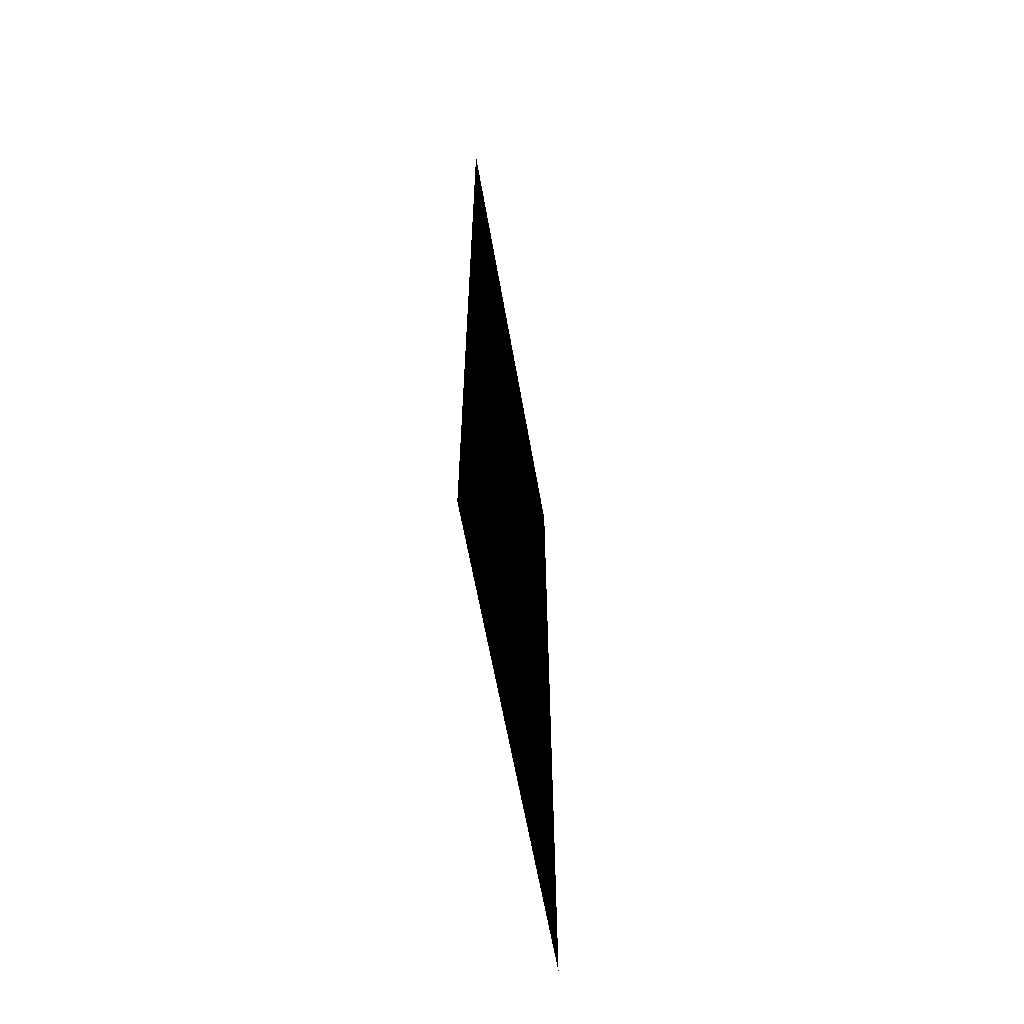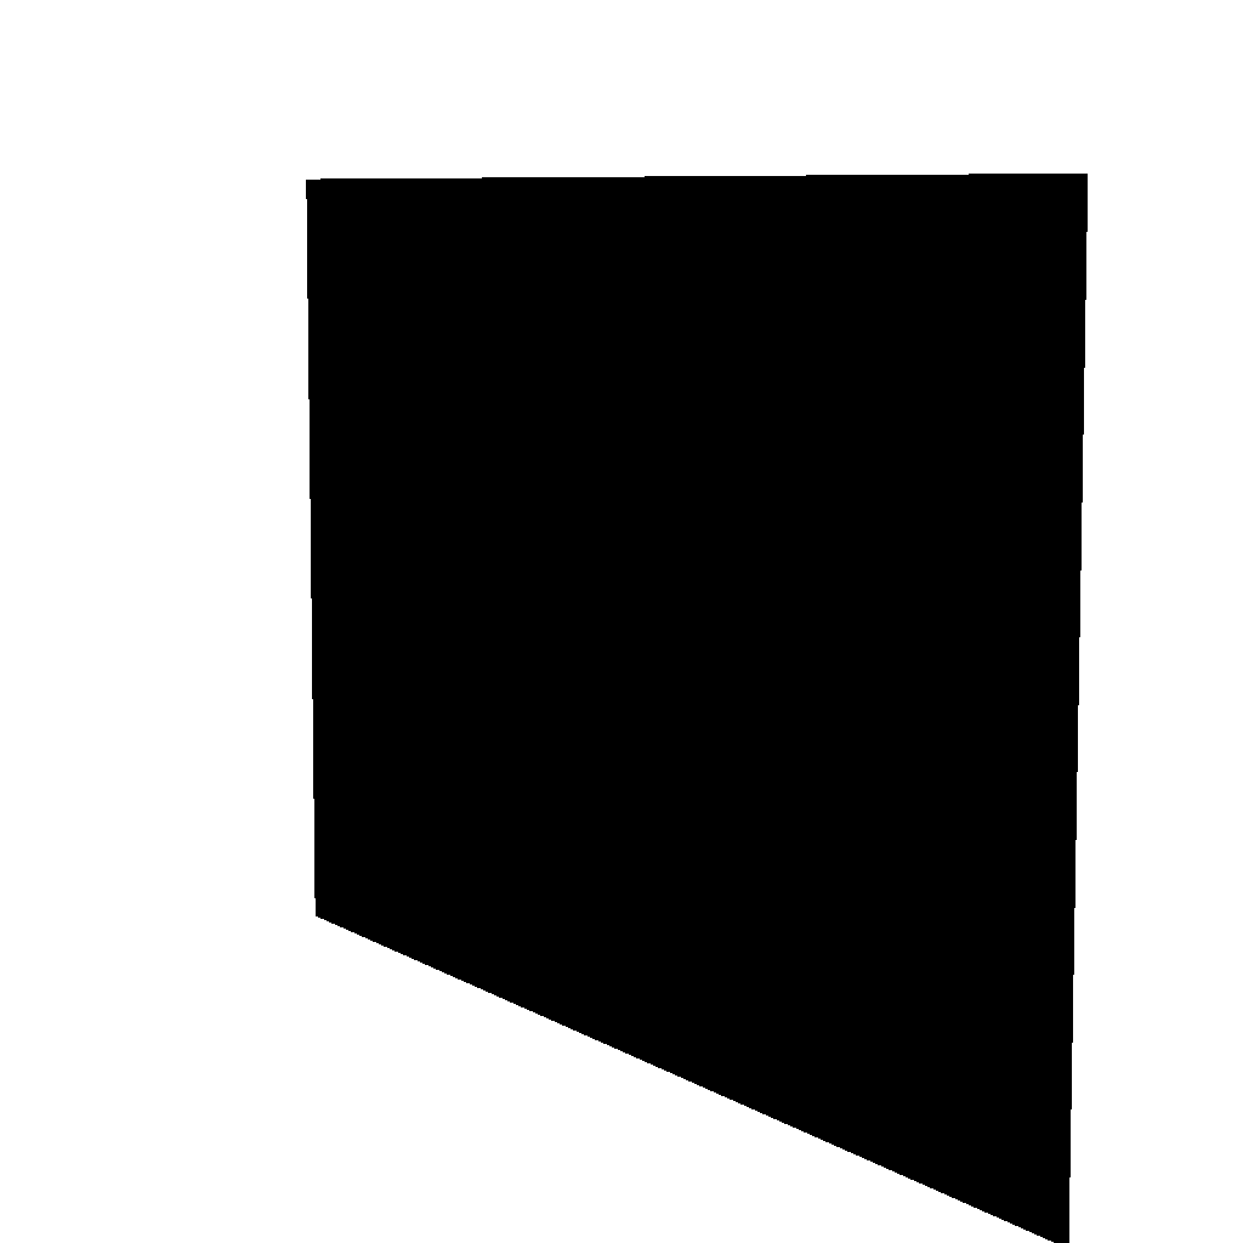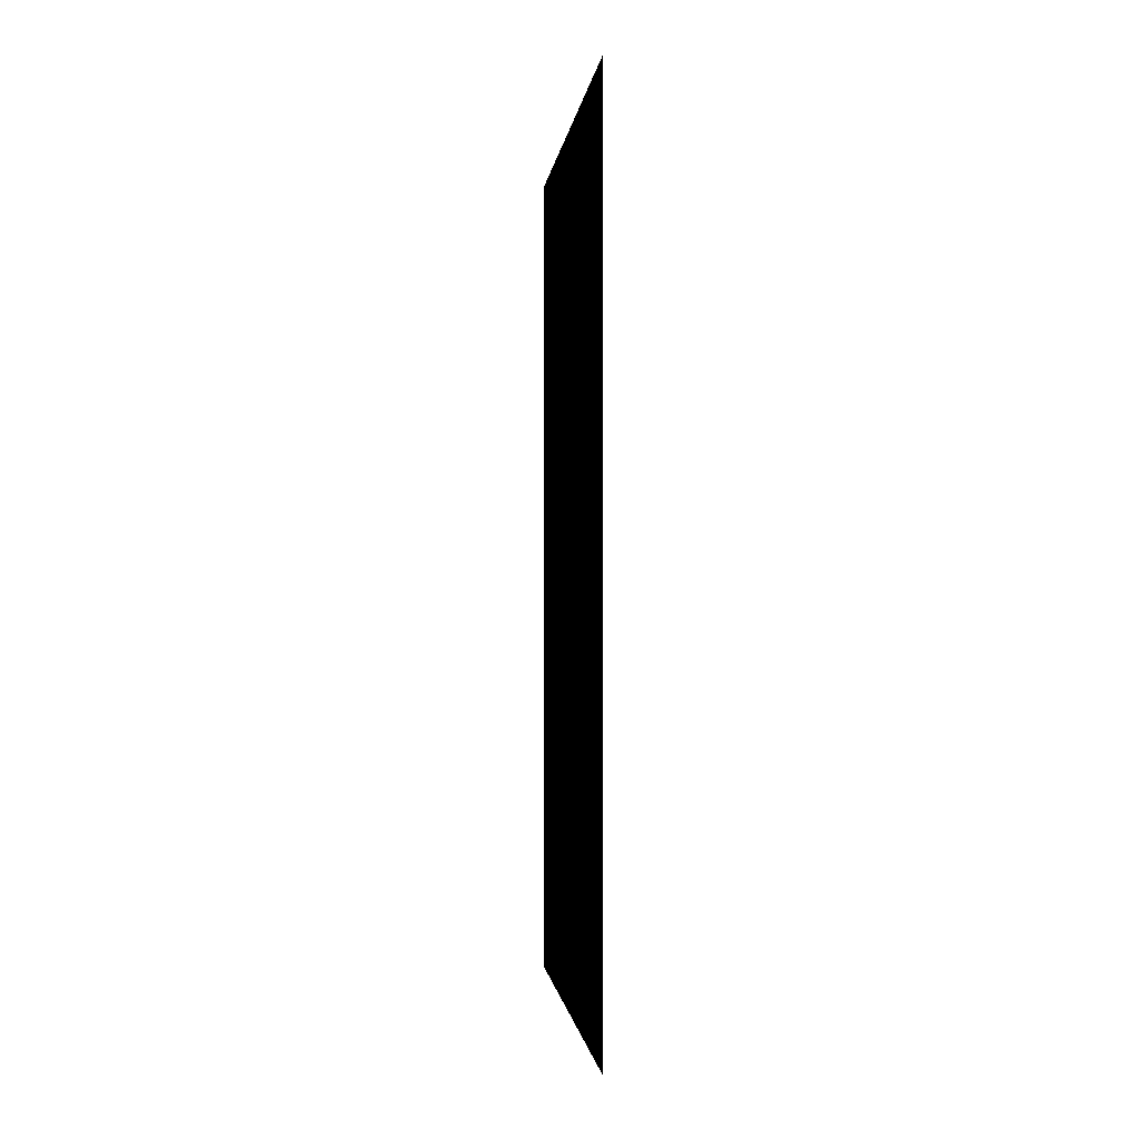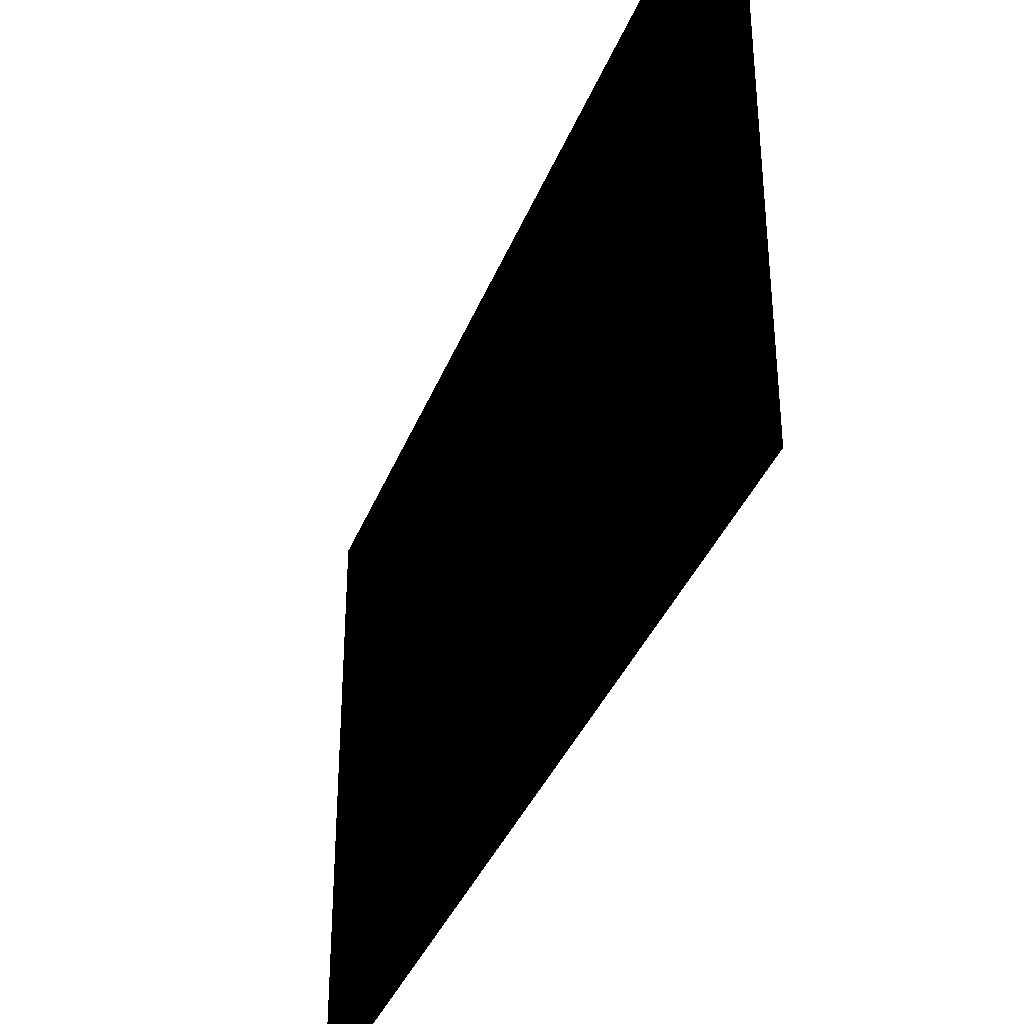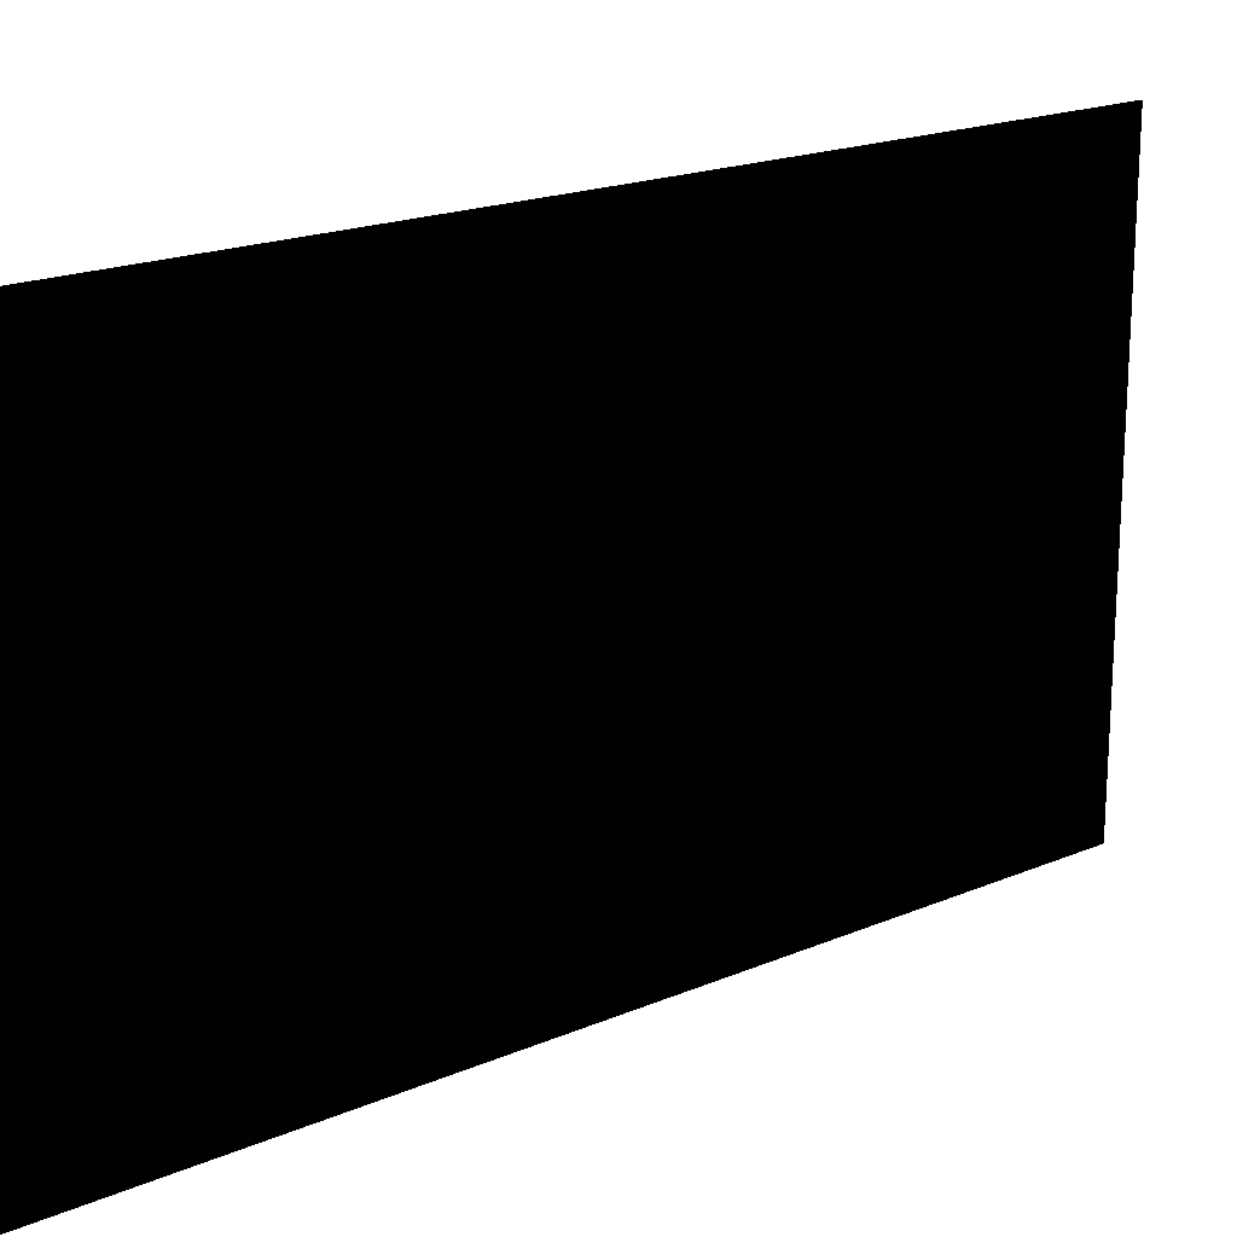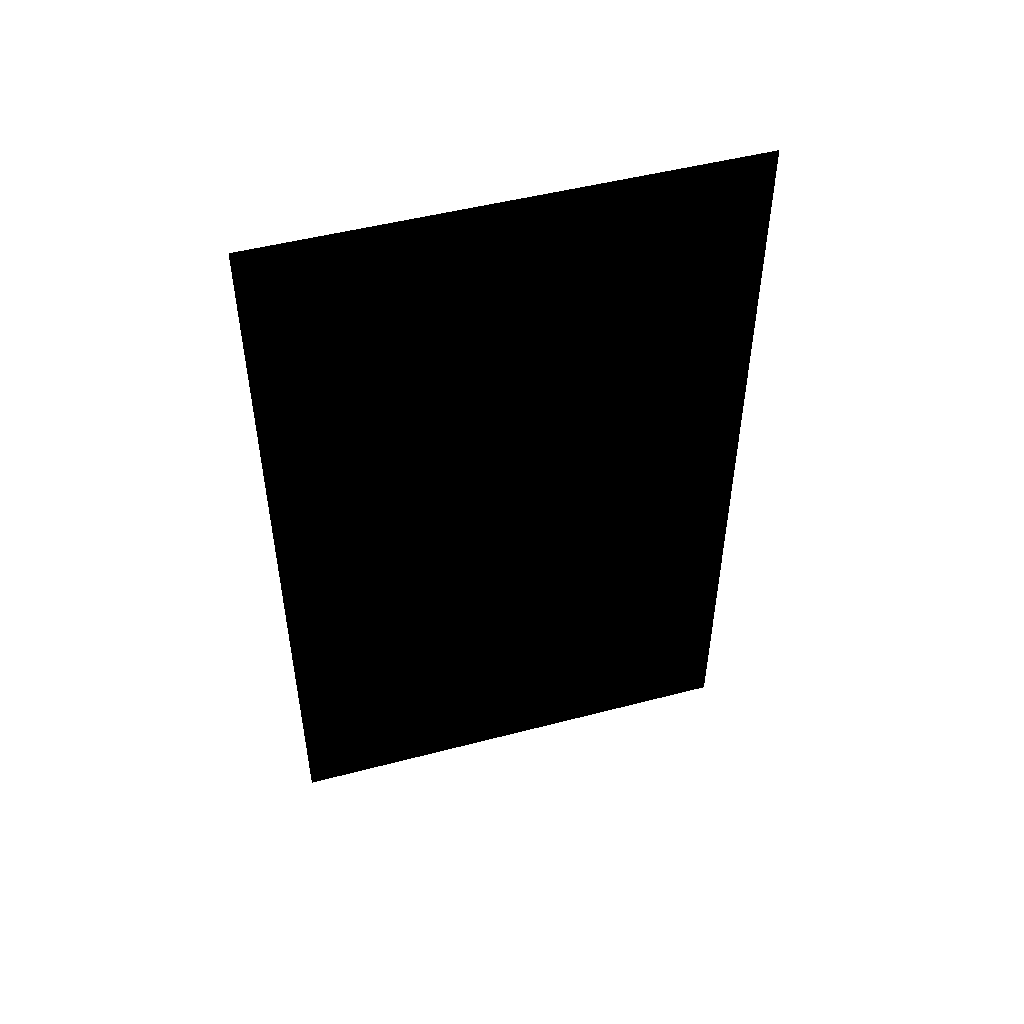
<metadata>
{"format":"obj","ext":"obj","renderer":"f3d","projection":"perspective","resolution":1024,"background":"white","views":[{"elev":-60.4,"azim":9.8,"up":"+Y"},{"elev":7.4,"azim":149.8,"up":"+Z"},{"elev":-1.3,"azim":173.8,"up":"+Y"},{"elev":-36.6,"azim":-19.7,"up":"+Z"},{"elev":19.1,"azim":-128.8,"up":"+Z"},{"elev":49.3,"azim":-106.2,"up":"+Y"}]}
</metadata>
<code>
o Object.1
v -0 -75.2 58.5 255 255 255
v 1 -46.23 3.932 255 255 255
v -36.96 0 35 255 255 255
v 37.23 -0.7444 35.23 255 255 255
v 1 -46.03 3.533 255 255 255
v -1 46.23 3.932 255 255 255
v -0 47.28 2.658 255 255 255
v -37.23 0.7444 35.23 255 255 255
v 1 46.23 3.932 255 255 255
v -0 75.2 58.5 255 255 255
v -0 -47.28 2.658 255 255 255
v 1 0 60 255 255 255
v -1 0 60 255 255 255
v -1 -46.23 3.932 255 255 255
v -1 46.03 3.533 255 255 255
v -1 -46.03 3.533 255 255 255
v 1 46.03 3.533 255 255 255
v -40 0 35 255 255 255
v -37.23 -0.7444 35.23 255 255 255
v 36.96 0 35 255 255 255
v 37.23 0.7444 35.23 255 255 255
v 0 -50 -4e-06 255 255 255
v 0 50 -4e-06 255 255 255
v 40 0 35 255 255 255
v -0 80 60 255 255 255
v 0 -80 60 255 255 255
v -0 -75.2 58.5 255 255 255
v -0 -47.28 2.658 255 255 255
v -0 -75.2 58.5 255 255 255
v 1 -46.23 3.932 255 255 255
v 1 -46.23 3.932 255 255 255
v 37.23 -0.7444 35.23 255 255 255
v 1 -46.03 3.533 255 255 255
v 1 -46.23 3.932 255 255 255
v 1 -46.23 3.932 255 255 255
v 1 46.03 3.533 255 255 255
v 1 -46.23 3.932 255 255 255
v 1 46.23 3.932 255 255 255
v -1 -46.23 3.932 255 255 255
v 1 -46.23 3.932 255 255 255
v 1 0 60 255 255 255
v -1 -46.23 3.932 255 255 255
v 1 0 60 255 255 255
v -1 0 60 255 255 255
v -1 -46.23 3.932 255 255 255
v -1 -46.23 3.932 255 255 255
v -1 46.23 3.932 255 255 255
v -1 -46.23 3.932 255 255 255
v -1 46.03 3.533 255 255 255
v -1 -46.03 3.533 255 255 255
v -1 -46.23 3.932 255 255 255
v -1 -46.03 3.533 255 255 255
v -37.23 -0.7444 35.23 255 255 255
v -37.23 -0.7444 35.23 255 255 255
v -36.96 0 35 255 255 255
v -40 0 35 255 255 255
v -36.96 0 35 255 255 255
v -37.23 0.7444 35.23 255 255 255
v -40 0 35 255 255 255
v -0 80 60 255 255 255
v -40 0 35 255 255 255
v 0 50 -4e-06 255 255 255
v -40 0 35 255 255 255
v -40 0 35 255 255 255
v 0 -50 -4e-06 255 255 255
v 0 -80 60 255 255 255
v -0 -75.2 58.5 255 255 255
v -40 0 35 255 255 255
v 0 -80 60 255 255 255
v 0 -50 -4e-06 255 255 255
v 40 0 35 255 255 255
v 37.23 -0.7444 35.23 255 255 255
v 0 -80 60 255 255 255
v 37.23 -0.7444 35.23 255 255 255
v 40 0 35 255 255 255
v 36.96 0 35 255 255 255
v 40 0 35 255 255 255
v 1 -46.03 3.533 255 255 255
v 36.96 0 35 255 255 255
v 37.23 0.7444 35.23 255 255 255
v 37.23 0.7444 35.23 255 255 255
v 40 0 35 255 255 255
v 1 46.23 3.932 255 255 255
v 37.23 0.7444 35.23 255 255 255
v -0 75.2 58.5 255 255 255
v 1 46.23 3.932 255 255 255
v -0 75.2 58.5 255 255 255
v -0 75.2 58.5 255 255 255
v -1 46.23 3.932 255 255 255
v -0 47.28 2.658 255 255 255
v -0 75.2 58.5 255 255 255
v -37.23 0.7444 35.23 255 255 255
v -1 46.23 3.932 255 255 255
v -1 46.23 3.932 255 255 255
v 1 46.23 3.932 255 255 255
v -0 47.28 2.658 255 255 255
v -0 75.2 58.5 255 255 255
v 40 0 35 255 255 255
v -0 80 60 255 255 255
v 0 -50 -4e-06 255 255 255
v 0 50 -4e-06 255 255 255
v 40 0 35 255 255 255
v 40 0 35 255 255 255
v 0 50 -4e-06 255 255 255
v -0 80 60 255 255 255
v -0 75.2 58.5 255 255 255
v -0 80 60 255 255 255
v -37.23 0.7444 35.23 255 255 255
v -40 0 35 255 255 255
v -0 -75.2 58.5 255 255 255
v -37.23 -0.7444 35.23 255 255 255
v -1 -46.03 3.533 255 255 255
v -37.23 0.7444 35.23 255 255 255
v -36.96 0 35 255 255 255
v -1 46.03 3.533 255 255 255
v -37.23 0.7444 35.23 255 255 255
v -1 -46.03 3.533 255 255 255
v -1 46.23 3.932 255 255 255
v -37.23 0.7444 35.23 255 255 255
v -1 46.03 3.533 255 255 255
v -1 0 60 255 255 255
v 1 0 60 255 255 255
v -1 46.23 3.932 255 255 255
v -1 46.23 3.932 255 255 255
v 1 0 60 255 255 255
v 1 46.23 3.932 255 255 255
v 1 46.03 3.533 255 255 255
v 37.23 0.7444 35.23 255 255 255
v 1 46.23 3.932 255 255 255
v 1 -46.03 3.533 255 255 255
v 37.23 0.7444 35.23 255 255 255
v 1 46.03 3.533 255 255 255
v 37.23 -0.7444 35.23 255 255 255
v 36.96 0 35 255 255 255
v 1 -46.03 3.533 255 255 255
v 0 -80 60 255 255 255
v 37.23 -0.7444 35.23 255 255 255
v -0 -75.2 58.5 255 255 255
v -1 -46.23 3.932 255 255 255
v -37.23 -0.7444 35.23 255 255 255
v -0 -75.2 58.5 255 255 255
v -0 -47.28 2.658 255 255 255
v 1 -46.23 3.932 255 255 255
v -1 -46.23 3.932 255 255 255
f 11 14 1
f 27 2 28
f 29 4 30
f 31 32 5
f 33 17 34
f 35 36 9
f 37 38 12
f 39 40 41
f 42 43 13
f 44 6 45
f 46 47 15
f 48 49 16
f 50 19 51
f 52 3 53
f 18 54 55
f 8 56 57
f 58 25 59
f 60 23 61
f 62 22 63
f 64 65 26
f 66 67 68
f 69 70 24
f 71 72 73
f 74 75 20
f 76 77 21
f 78 79 80
f 81 82 10
f 83 84 85
f 7 86 87
f 88 89 90
f 91 92 93
f 94 95 96
f 97 98 99
f 100 101 102
f 103 104 105
f 106 107 108
f 109 110 111
f 112 113 114
f 115 116 117
f 118 119 120
f 121 122 123
f 124 125 126
f 127 128 129
f 130 131 132
f 133 134 135
f 136 137 138
f 139 140 141
f 142 143 144
o Object.2
v 0 31.04 98.2 128 128 128
v 2 31.04 98.2 128 128 128
v 0 33.04 98.2 128 128 128
v 2 33.04 2.27 128 128 128
v 0 31.04 2.27 128 128 128
v 0 33.04 2.27 128 128 128
v 2 31.04 2.27 128 128 128
v 2 33.04 98.2 128 128 128
v 0 31.04 2.27 128 128 128
v 2 33.04 2.27 128 128 128
v 0 33.04 98.2 128 128 128
v 2 31.04 98.2 128 128 128
v 0 31.04 2.27 128 128 128
v 2 31.04 2.27 128 128 128
v 2 31.04 98.2 128 128 128
v 0 31.04 2.27 128 128 128
v 0 33.04 98.2 128 128 128
v 0 33.04 2.27 128 128 128
v 2 33.04 98.2 128 128 128
v 2 31.04 98.2 128 128 128
v 2 31.04 2.27 128 128 128
v 0 33.04 2.27 128 128 128
v 0 33.04 98.2 128 128 128
v 2 33.04 98.2 128 128 128
v 0 31.04 2.27 128 128 128
v 0 31.04 98.2 128 128 128
v 0 33.04 98.2 128 128 128
v 2 31.04 2.27 128 128 128
v 2 33.04 2.27 128 128 128
v 2 33.04 98.2 128 128 128
v 2 31.04 98.2 128 128 128
v 0 31.04 98.2 128 128 128
v 0 31.04 2.27 128 128 128
v 2 33.04 98.2 128 128 128
v 2 33.04 2.27 128 128 128
v 0 33.04 2.27 128 128 128
f 145 146 147
f 148 149 150
f 153 154 151
f 152 155 156
f 157 158 159
f 160 161 162
f 163 164 165
f 166 167 168
f 169 170 171
f 172 173 174
f 175 176 177
f 178 179 180
o Object.3
v 0 6.019 98.12 255 255 255
v 2 6.019 98.12 255 255 255
v 0 31.04 98.12 255 255 255
v 2 31.04 83.12 255 255 255
v 0 6.019 83.12 255 255 255
v 0 31.04 83.12 255 255 255
v 2 6.019 83.12 255 255 255
v 2 31.04 98.12 255 255 255
v 0 6.019 83.12 255 255 255
v 2 31.04 83.12 255 255 255
v 0 31.04 98.12 255 255 255
v 2 6.019 98.12 255 255 255
v 0 6.019 83.12 255 255 255
v 2 6.019 83.12 255 255 255
v 2 6.019 98.12 255 255 255
v 2 31.04 98.12 255 255 255
v 2 6.019 98.12 255 255 255
v 2 6.019 83.12 255 255 255
v 0 31.04 83.12 255 255 255
v 0 31.04 98.12 255 255 255
v 2 31.04 98.12 255 255 255
v 2 6.019 83.12 255 255 255
v 2 31.04 83.12 255 255 255
v 2 31.04 98.12 255 255 255
v 2 6.019 98.12 255 255 255
v 0 6.019 98.12 255 255 255
v 0 6.019 83.12 255 255 255
v 2 31.04 98.12 255 255 255
v 2 31.04 83.12 255 255 255
v 0 31.04 83.12 255 255 255
f 181 182 183
f 184 185 186
f 189 190 187
f 188 191 192
f 193 194 195
f 196 197 198
f 199 200 201
f 202 203 204
f 205 206 207
f 208 209 210
f 185 183 186
f 185 181 183

</code>
